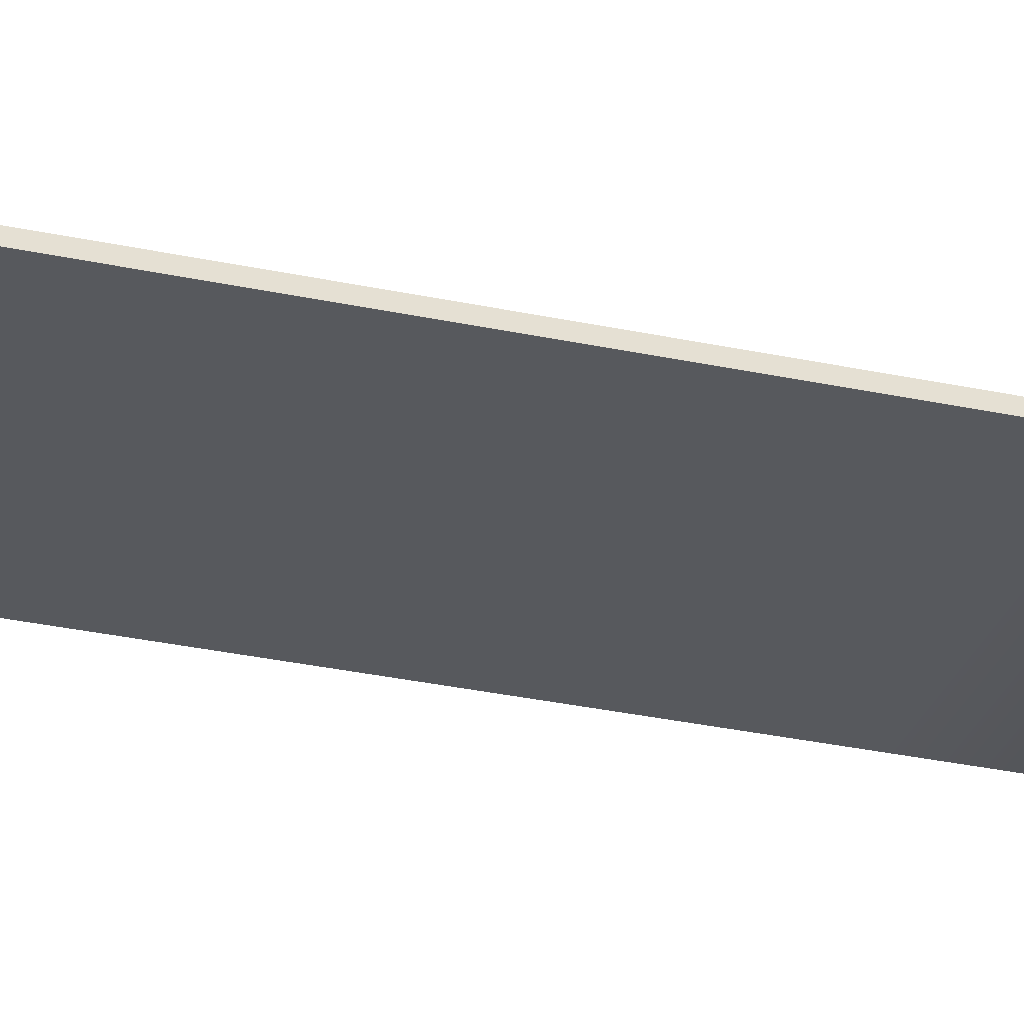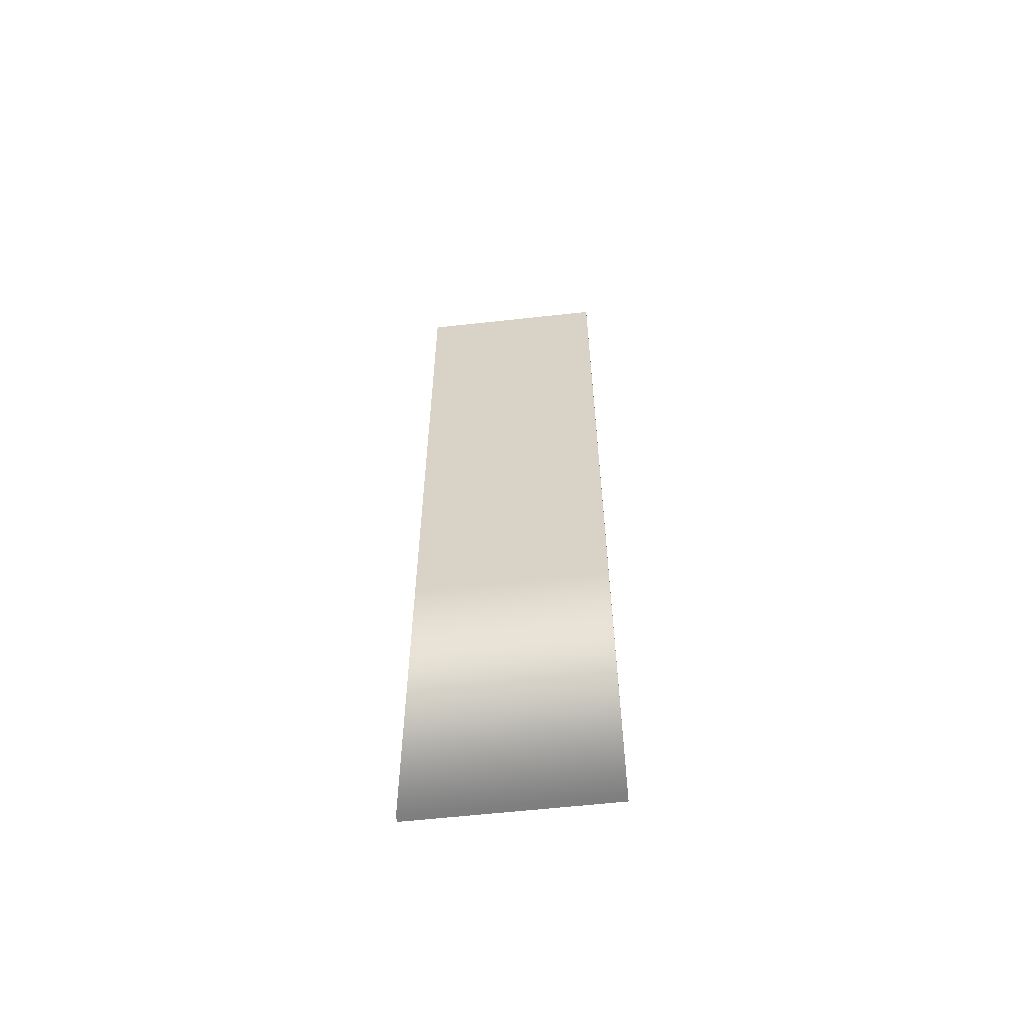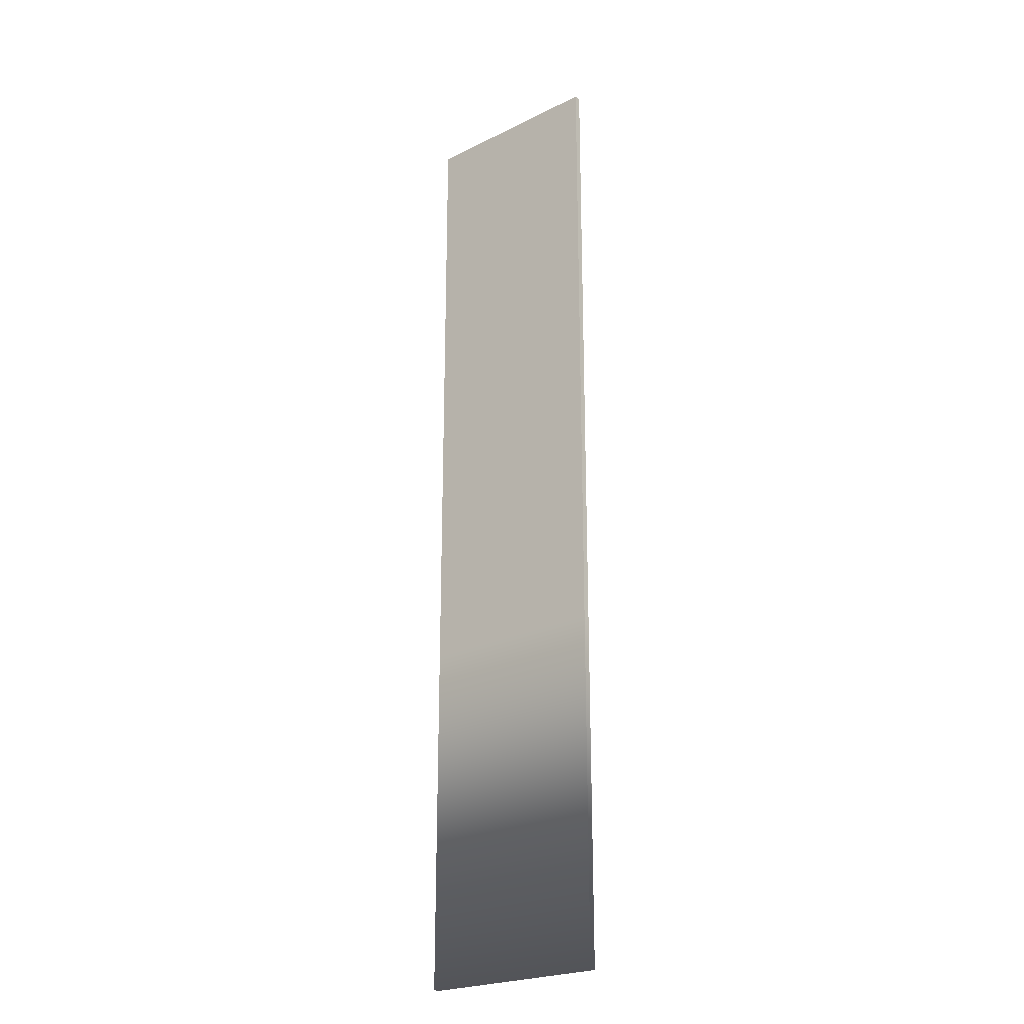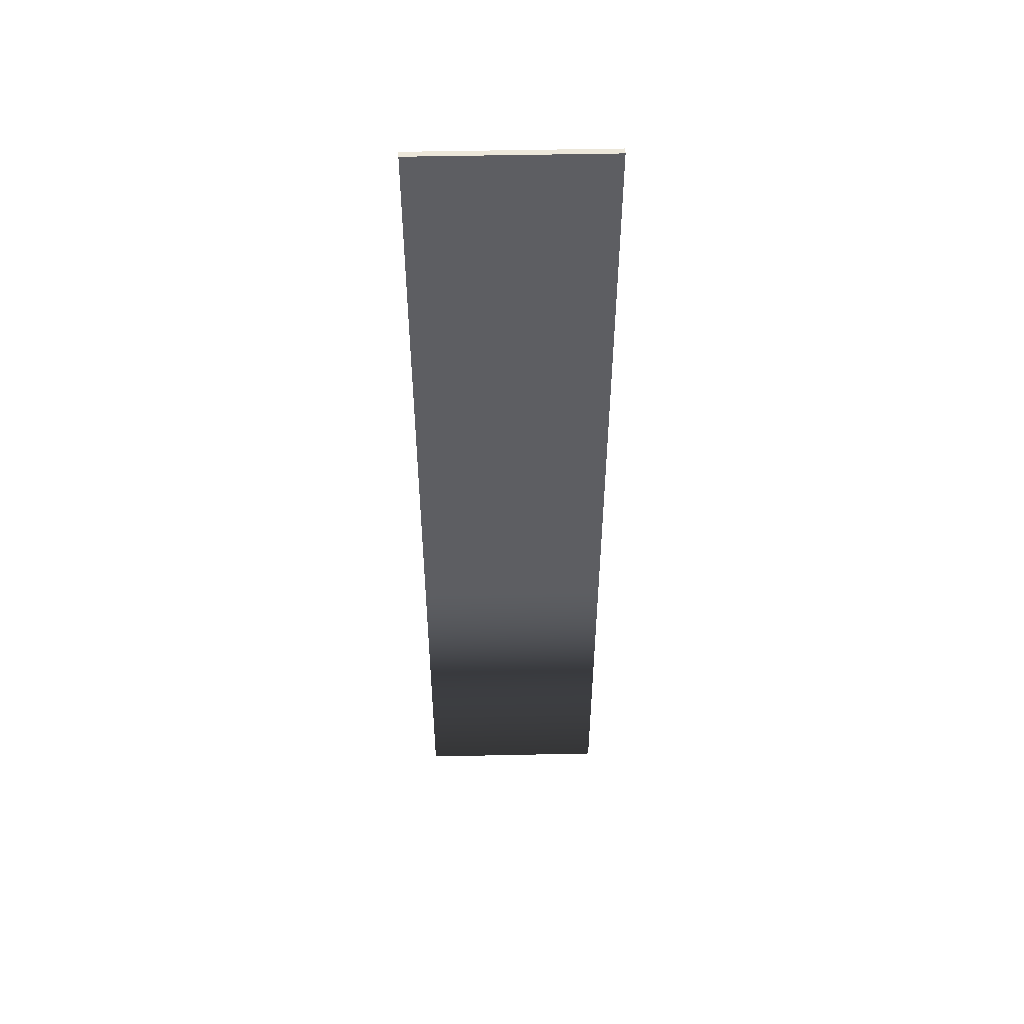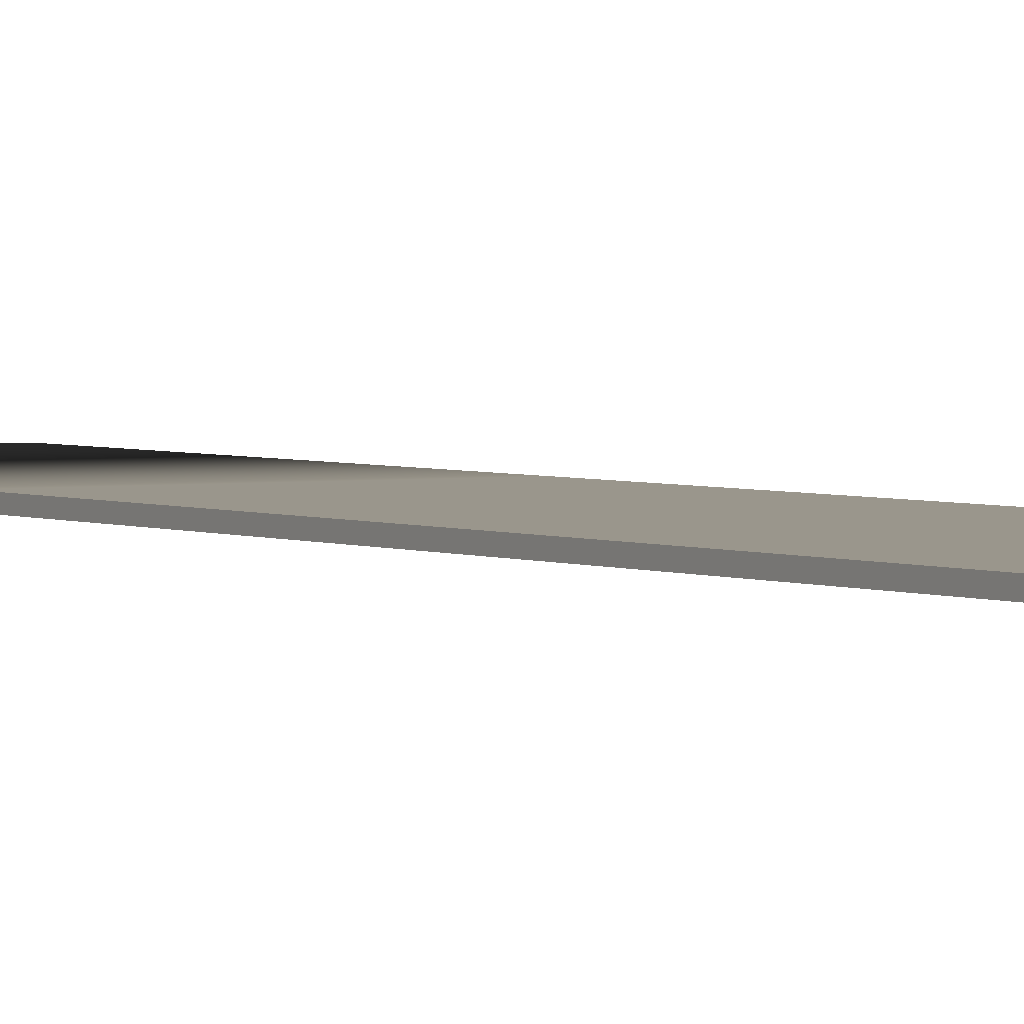
<metadata>
{"format":"obj","ext":"obj","renderer":"f3d","projection":"perspective","resolution":1024,"background":"white","views":[{"elev":-29.4,"azim":72.0,"up":"+Y"},{"elev":-59.7,"azim":6.5,"up":"+Z"},{"elev":-23.6,"azim":-140.4,"up":"+Z"},{"elev":51.1,"azim":178.7,"up":"+Z"},{"elev":2.5,"azim":-30.4,"up":"+Y"}]}
</metadata>
<code>
g default
v -7.442 5.405 15.51
v -7.442 5.405 -2.271
v -7.442 5.587 15.51
v -7.442 5.587 -2.271
v -12.91 5.587 15.51
v -12.91 5.587 -2.271
v -12.91 5.405 15.51
v -12.91 5.405 -2.271
v -7.603 5.587 15.51
v -7.603 5.405 15.51
v -7.603 5.405 -2.271
v -7.603 5.587 -2.271
v -12.75 5.587 15.51
v -12.75 5.405 15.51
v -12.75 5.405 -2.271
v -12.75 5.587 -2.271
v -11.49 5.587 15.51
v -11.49 5.405 15.51
v -11.49 5.405 -2.271
v -11.49 5.587 -2.271
v -11.35 5.587 15.51
v -11.35 5.405 15.51
v -11.35 5.405 -2.271
v -11.35 5.587 -2.271
v -10.1 5.587 15.51
v -10.1 5.405 15.51
v -10.1 5.405 -2.271
v -10.1 5.587 -2.271
v -9.947 5.587 15.51
v -9.947 5.405 15.51
v -9.947 5.405 -2.271
v -9.947 5.587 -2.271
v -8.815 5.587 15.51
v -8.815 5.405 15.51
v -8.815 5.405 -2.271
v -8.815 5.587 -2.271
v -8.684 5.587 15.51
v -8.684 5.405 15.51
v -8.684 5.405 -2.271
v -8.684 5.587 -2.271
v -7.442 5.587 12.41
v -7.603 5.587 12.41
v -8.684 5.587 12.41
v -8.815 5.587 12.41
v -9.947 5.587 12.41
v -10.1 5.587 12.41
v -11.35 5.587 12.41
v -11.49 5.587 12.41
v -12.75 5.587 12.41
v -12.91 5.587 12.41
v -12.91 5.405 12.41
v -12.75 5.405 12.41
v -11.49 5.405 12.41
v -11.35 5.405 12.41
v -10.1 5.405 12.41
v -9.947 5.405 12.41
v -8.815 5.405 12.41
v -8.684 5.405 12.41
v -7.603 5.405 12.41
v -7.442 5.405 12.41
v -7.442 5.587 12.03
v -7.603 5.587 12.03
v -8.684 5.587 12.03
v -8.815 5.587 12.03
v -9.947 5.587 12.03
v -10.1 5.587 12.03
v -11.35 5.587 12.03
v -11.49 5.587 12.03
v -12.75 5.587 12.03
v -12.91 5.587 12.03
v -12.91 5.405 12.03
v -12.75 5.405 12.03
v -11.49 5.405 12.03
v -11.35 5.405 12.03
v -10.1 5.405 12.03
v -9.947 5.405 12.03
v -8.815 5.405 12.03
v -8.684 5.405 12.03
v -7.603 5.405 12.03
v -7.442 5.405 12.03
v -7.442 5.587 8.736
v -7.603 5.587 8.736
v -8.684 5.587 8.736
v -8.815 5.587 8.736
v -9.947 5.587 8.736
v -10.1 5.587 8.736
v -11.35 5.587 8.736
v -11.49 5.587 8.736
v -12.75 5.587 8.736
v -12.91 5.587 8.736
v -12.91 5.405 8.736
v -12.75 5.405 8.736
v -11.49 5.405 8.736
v -11.35 5.405 8.736
v -10.1 5.405 8.736
v -9.947 5.405 8.736
v -8.815 5.405 8.736
v -8.684 5.405 8.736
v -7.603 5.405 8.736
v -7.442 5.405 8.736
v -7.442 5.587 8.356
v -7.603 5.587 8.356
v -8.684 5.587 8.356
v -8.815 5.587 8.356
v -9.947 5.587 8.356
v -10.1 5.587 8.356
v -11.35 5.587 8.356
v -11.49 5.587 8.356
v -12.75 5.587 8.356
v -12.91 5.587 8.356
v -12.91 5.405 8.356
v -12.75 5.405 8.356
v -11.49 5.405 8.356
v -11.35 5.405 8.356
v -10.1 5.405 8.356
v -9.947 5.405 8.356
v -8.815 5.405 8.356
v -8.684 5.405 8.356
v -7.603 5.405 8.356
v -7.442 5.405 8.356
v -7.442 5.587 5.054
v -7.603 5.587 5.054
v -8.684 5.587 5.054
v -8.815 5.587 5.054
v -9.947 5.587 5.054
v -10.1 5.587 5.054
v -11.35 5.587 5.054
v -11.49 5.587 5.054
v -12.75 5.587 5.054
v -12.91 5.587 5.054
v -12.91 5.405 5.054
v -12.75 5.405 5.054
v -11.49 5.405 5.054
v -11.35 5.405 5.054
v -10.1 5.405 5.054
v -9.947 5.405 5.054
v -8.815 5.405 5.054
v -8.684 5.405 5.054
v -7.603 5.405 5.054
v -7.442 5.405 5.054
v -7.442 5.587 4.735
v -7.603 5.587 4.735
v -8.684 5.587 4.735
v -8.815 5.587 4.735
v -9.947 5.587 4.735
v -10.1 5.587 4.735
v -11.35 5.587 4.735
v -11.49 5.587 4.735
v -12.75 5.587 4.735
v -12.91 5.587 4.735
v -12.91 5.405 4.735
v -12.75 5.405 4.735
v -11.49 5.405 4.735
v -11.35 5.405 4.735
v -10.1 5.405 4.735
v -9.947 5.405 4.735
v -8.815 5.405 4.735
v -8.684 5.405 4.735
v -7.603 5.405 4.735
v -7.442 5.405 4.735
v -7.442 5.587 1.501
v -7.603 5.587 1.501
v -8.684 5.587 1.501
v -8.815 5.587 1.501
v -9.947 5.587 1.501
v -10.1 5.587 1.501
v -11.35 5.587 1.501
v -11.49 5.587 1.501
v -12.75 5.587 1.501
v -12.91 5.587 1.501
v -12.91 5.405 1.501
v -12.75 5.405 1.501
v -11.49 5.405 1.501
v -11.35 5.405 1.501
v -10.1 5.405 1.501
v -9.947 5.405 1.501
v -8.815 5.405 1.501
v -8.684 5.405 1.501
v -7.603 5.405 1.501
v -7.442 5.405 1.501
v -7.442 5.587 1.177
v -7.603 5.587 1.177
v -8.684 5.587 1.177
v -8.815 5.587 1.177
v -9.947 5.587 1.177
v -10.1 5.587 1.177
v -11.35 5.587 1.177
v -11.49 5.587 1.177
v -12.75 5.587 1.177
v -12.91 5.587 1.177
v -12.91 5.405 1.177
v -12.75 5.405 1.177
v -11.49 5.405 1.177
v -11.35 5.405 1.177
v -10.1 5.405 1.177
v -9.947 5.405 1.177
v -8.815 5.405 1.177
v -8.684 5.405 1.177
v -7.603 5.405 1.177
v -7.442 5.405 1.177
v -7.442 5.587 15.25
v -7.603 5.587 15.25
v -8.684 5.587 15.25
v -8.815 5.587 15.25
v -9.947 5.587 15.25
v -10.1 5.587 15.25
v -11.35 5.587 15.25
v -11.49 5.587 15.25
v -12.75 5.587 15.25
v -12.91 5.587 15.25
v -12.91 5.405 15.25
v -12.75 5.405 15.25
v -11.49 5.405 15.25
v -11.35 5.405 15.25
v -10.1 5.405 15.25
v -9.947 5.405 15.25
v -8.815 5.405 15.25
v -8.684 5.405 15.25
v -7.603 5.405 15.25
v -7.442 5.405 15.25
v -7.442 5.587 -1.935
v -7.603 5.587 -1.935
v -8.684 5.587 -1.935
v -8.815 5.587 -1.935
v -9.947 5.587 -1.935
v -10.1 5.587 -1.935
v -11.35 5.587 -1.935
v -11.49 5.587 -1.935
v -12.75 5.587 -1.935
v -12.91 5.587 -1.935
v -12.91 5.405 -1.935
v -12.75 5.405 -1.935
v -11.49 5.405 -1.935
v -11.35 5.405 -1.935
v -10.1 5.405 -1.935
v -9.947 5.405 -1.935
v -8.815 5.405 -1.935
v -8.684 5.405 -1.935
v -7.603 5.405 -1.935
v -7.442 5.405 -1.935
v -7.442 5.405 -12.05
v -7.603 5.405 -12.05
v -7.603 5.587 -12.05
v -7.442 5.587 -12.05
v -8.683 5.405 -12.05
v -8.683 5.587 -12.05
v -12.75 5.587 -12.05
v -12.75 5.405 -12.05
v -12.91 5.405 -12.05
v -12.91 5.587 -12.05
v -11.49 5.587 -12.05
v -11.49 5.405 -12.05
v -11.35 5.587 -12.05
v -11.35 5.405 -12.05
v -10.1 5.587 -12.05
v -10.1 5.405 -12.05
v -9.947 5.587 -12.05
v -9.947 5.405 -12.05
v -8.815 5.587 -12.05
v -8.815 5.405 -12.05
g CorridorCeiling:pCube242
f 1 220 201 3
f 3 201 202 9
f 5 210 211 7
f 10 219 220 1
f 241 242 243 244
f 10 1 3 9
f 38 10 9 37
f 38 218 219 10
f 243 242 245 246
f 9 202 203 37
f 7 14 13 5
f 7 211 212 14
f 247 248 249 250
f 13 209 210 5
f 14 18 17 13
f 14 212 213 18
f 251 252 248 247
f 17 208 209 13
f 18 22 21 17
f 18 213 214 22
f 253 254 252 251
f 21 207 208 17
f 22 26 25 21
f 22 214 215 26
f 255 256 254 253
f 25 206 207 21
f 26 30 29 25
f 26 215 216 30
f 257 258 256 255
f 29 205 206 25
f 30 34 33 29
f 30 216 217 34
f 259 260 258 257
f 33 204 205 29
f 34 38 37 33
f 34 217 218 38
f 246 245 260 259
f 37 203 204 33
f 41 61 62 42
f 43 42 62 63
f 44 43 63 64
f 45 44 64 65
f 46 45 65 66
f 47 46 66 67
f 48 47 67 68
f 49 48 68 69
f 50 49 69 70
f 51 50 70 71
f 52 51 71 72
f 53 52 72 73
f 54 53 73 74
f 55 54 74 75
f 56 55 75 76
f 57 56 76 77
f 58 57 77 78
f 59 58 78 79
f 60 59 79 80
f 41 60 80 61
f 61 81 82 62
f 63 62 82 83
f 64 63 83 84
f 65 64 84 85
f 66 65 85 86
f 67 66 86 87
f 68 67 87 88
f 69 68 88 89
f 70 69 89 90
f 71 70 90 91
f 72 71 91 92
f 73 72 92 93
f 74 73 93 94
f 75 74 94 95
f 76 75 95 96
f 77 76 96 97
f 78 77 97 98
f 79 78 98 99
f 80 79 99 100
f 61 80 100 81
f 81 101 102 82
f 83 82 102 103
f 84 83 103 104
f 85 84 104 105
f 86 85 105 106
f 87 86 106 107
f 88 87 107 108
f 89 88 108 109
f 90 89 109 110
f 91 90 110 111
f 92 91 111 112
f 93 92 112 113
f 94 93 113 114
f 95 94 114 115
f 96 95 115 116
f 97 96 116 117
f 98 97 117 118
f 99 98 118 119
f 100 99 119 120
f 81 100 120 101
f 101 121 122 102
f 103 102 122 123
f 104 103 123 124
f 105 104 124 125
f 106 105 125 126
f 107 106 126 127
f 108 107 127 128
f 109 108 128 129
f 110 109 129 130
f 111 110 130 131
f 112 111 131 132
f 113 112 132 133
f 114 113 133 134
f 115 114 134 135
f 116 115 135 136
f 117 116 136 137
f 118 117 137 138
f 119 118 138 139
f 120 119 139 140
f 101 120 140 121
f 121 141 142 122
f 123 122 142 143
f 124 123 143 144
f 125 124 144 145
f 126 125 145 146
f 127 126 146 147
f 128 127 147 148
f 129 128 148 149
f 130 129 149 150
f 131 130 150 151
f 132 131 151 152
f 133 132 152 153
f 134 133 153 154
f 135 134 154 155
f 136 135 155 156
f 137 136 156 157
f 138 137 157 158
f 139 138 158 159
f 140 139 159 160
f 121 140 160 141
f 141 161 162 142
f 143 142 162 163
f 144 143 163 164
f 145 144 164 165
f 146 145 165 166
f 147 146 166 167
f 148 147 167 168
f 149 148 168 169
f 150 149 169 170
f 151 150 170 171
f 152 151 171 172
f 153 152 172 173
f 154 153 173 174
f 155 154 174 175
f 156 155 175 176
f 157 156 176 177
f 158 157 177 178
f 159 158 178 179
f 160 159 179 180
f 141 160 180 161
f 161 181 182 162
f 163 162 182 183
f 164 163 183 184
f 165 164 184 185
f 166 165 185 186
f 167 166 186 187
f 168 167 187 188
f 169 168 188 189
f 170 169 189 190
f 171 170 190 191
f 172 171 191 192
f 173 172 192 193
f 174 173 193 194
f 175 174 194 195
f 176 175 195 196
f 177 176 196 197
f 178 177 197 198
f 179 178 198 199
f 180 179 199 200
f 161 180 200 181
f 181 221 222 182
f 183 182 222 223
f 184 183 223 224
f 185 184 224 225
f 186 185 225 226
f 187 186 226 227
f 188 187 227 228
f 189 188 228 229
f 190 189 229 230
f 191 190 230 231
f 192 191 231 232
f 193 192 232 233
f 194 193 233 234
f 195 194 234 235
f 196 195 235 236
f 197 196 236 237
f 198 197 237 238
f 199 198 238 239
f 200 199 239 240
f 181 200 240 221
f 201 41 42 202
f 203 202 42 43
f 204 203 43 44
f 205 204 44 45
f 206 205 45 46
f 207 206 46 47
f 208 207 47 48
f 209 208 48 49
f 210 209 49 50
f 211 210 50 51
f 212 211 51 52
f 213 212 52 53
f 214 213 53 54
f 215 214 54 55
f 216 215 55 56
f 217 216 56 57
f 218 217 57 58
f 219 218 58 59
f 220 219 59 60
f 201 220 60 41
f 221 4 12 222
f 223 222 12 40
f 224 223 40 36
f 225 224 36 32
f 226 225 32 28
f 227 226 28 24
f 228 227 24 20
f 229 228 20 16
f 230 229 16 6
f 231 230 6 8
f 232 231 8 15
f 233 232 15 19
f 234 233 19 23
f 235 234 23 27
f 236 235 27 31
f 237 236 31 35
f 238 237 35 39
f 239 238 39 11
f 240 239 11 2
f 221 240 2 4
f 2 11 242 241
f 12 4 244 243
f 4 2 241 244
f 11 39 245 242
f 40 12 243 246
f 15 8 249 248
f 8 6 250 249
f 6 16 247 250
f 19 15 248 252
f 16 20 251 247
f 23 19 252 254
f 20 24 253 251
f 27 23 254 256
f 24 28 255 253
f 31 27 256 258
f 28 32 257 255
f 35 31 258 260
f 32 36 259 257
f 39 35 260 245
f 36 40 246 259

</code>
